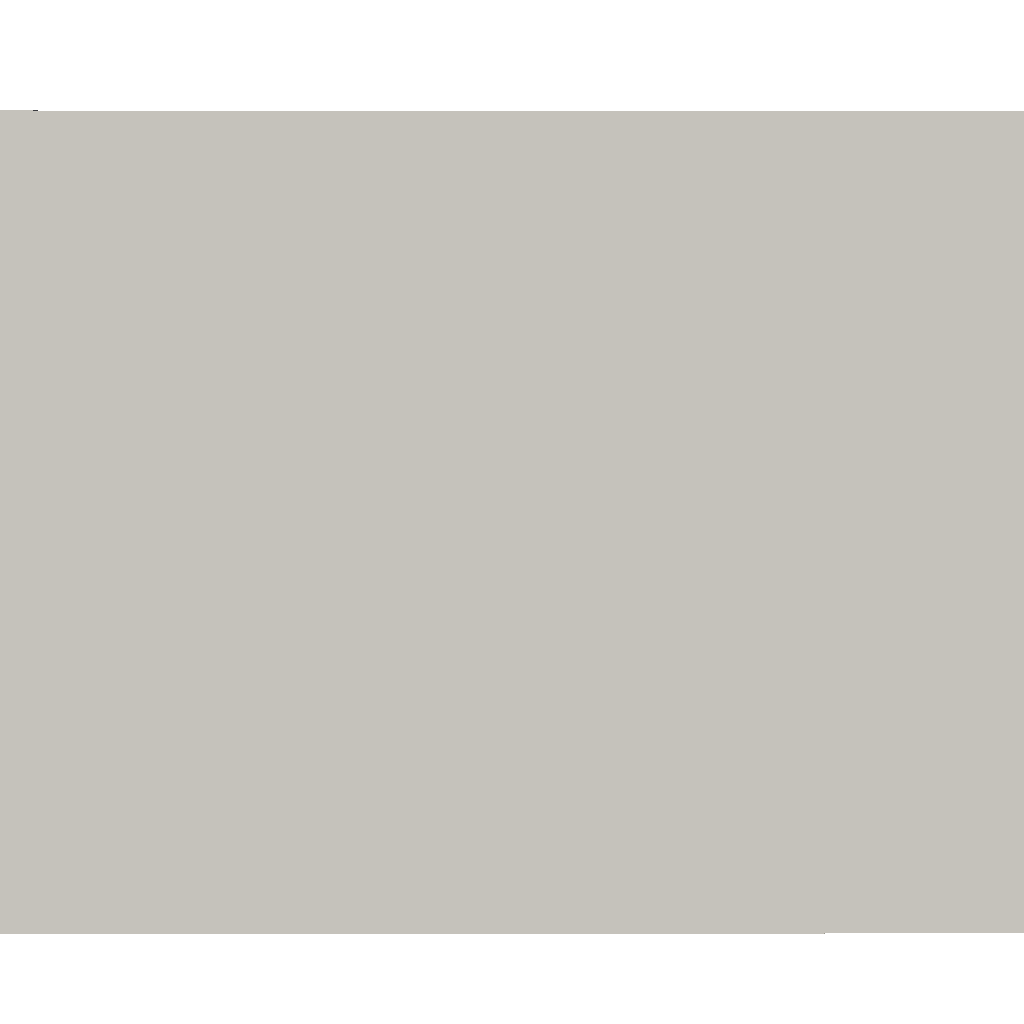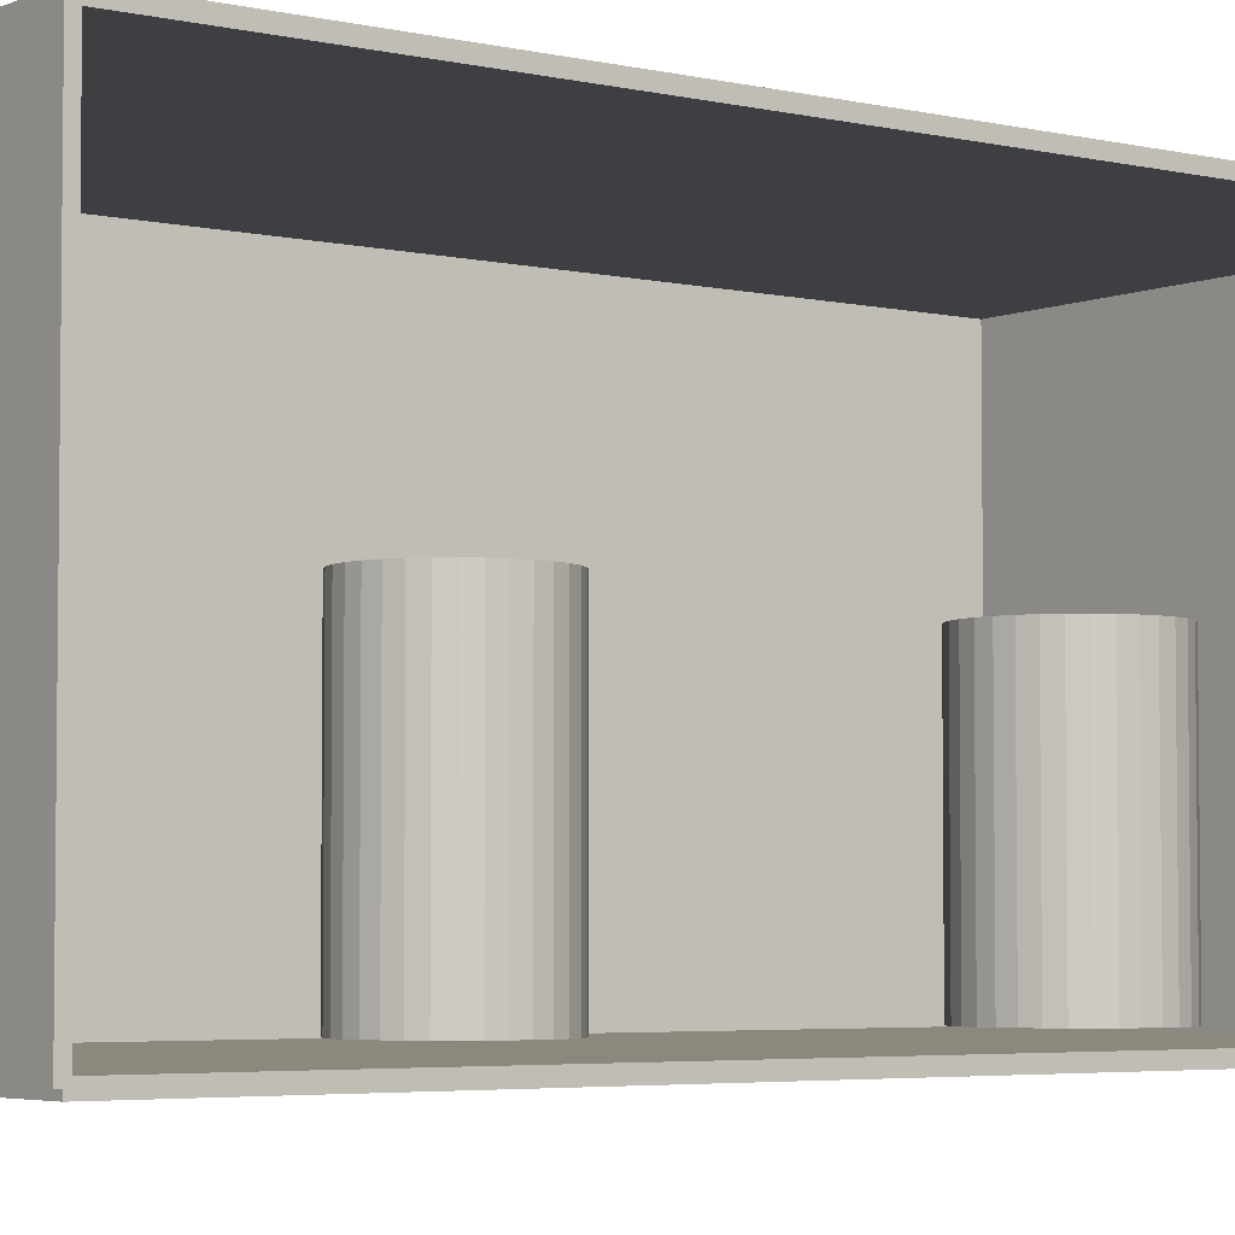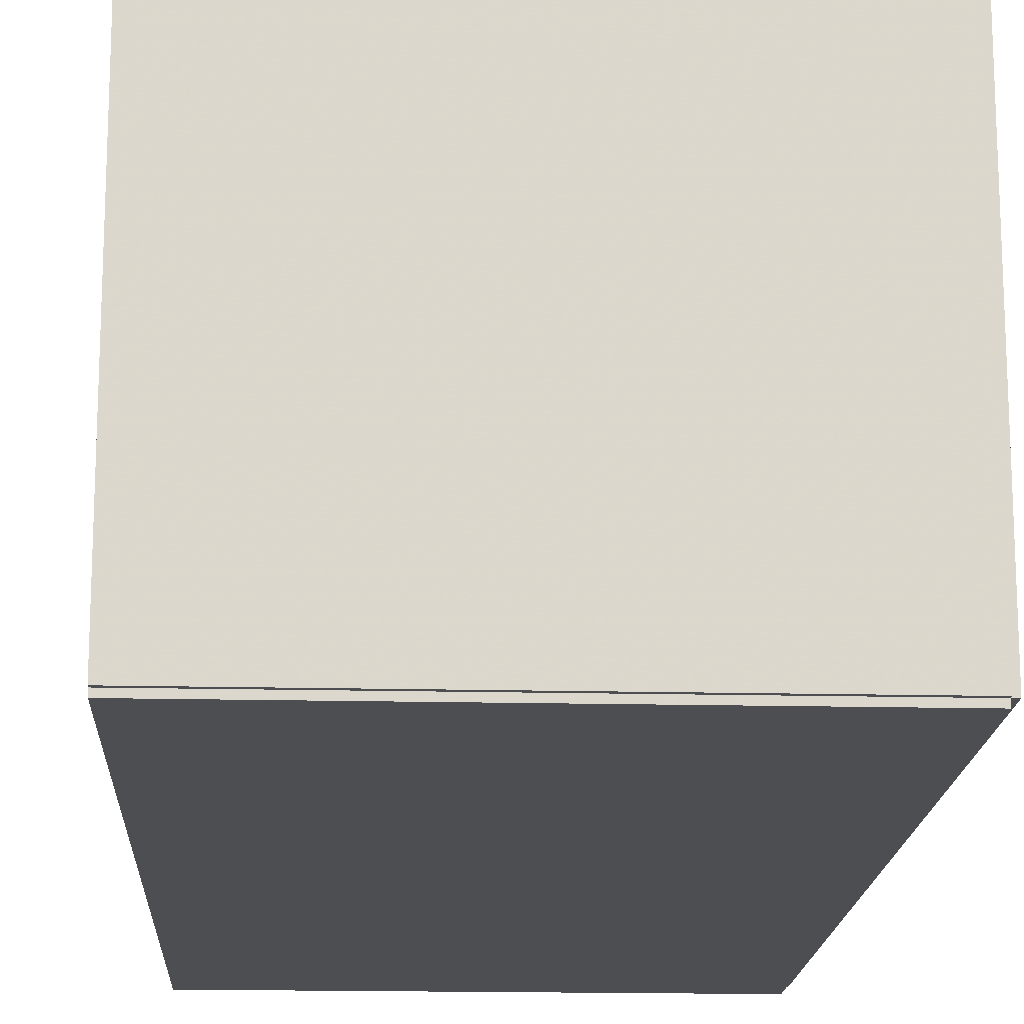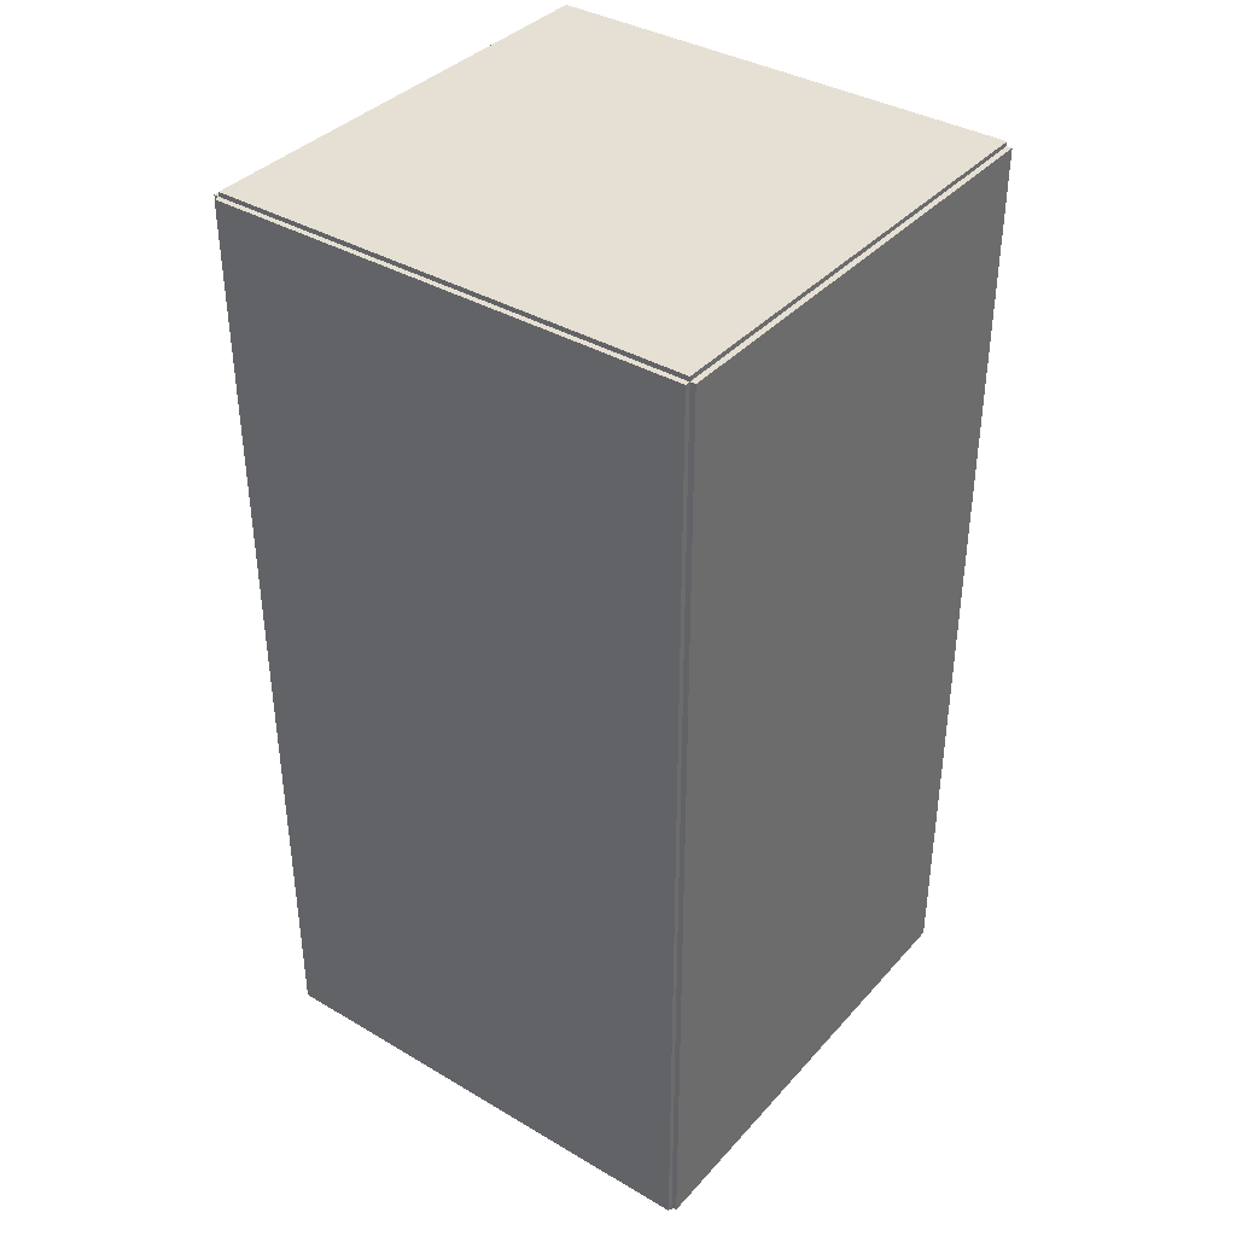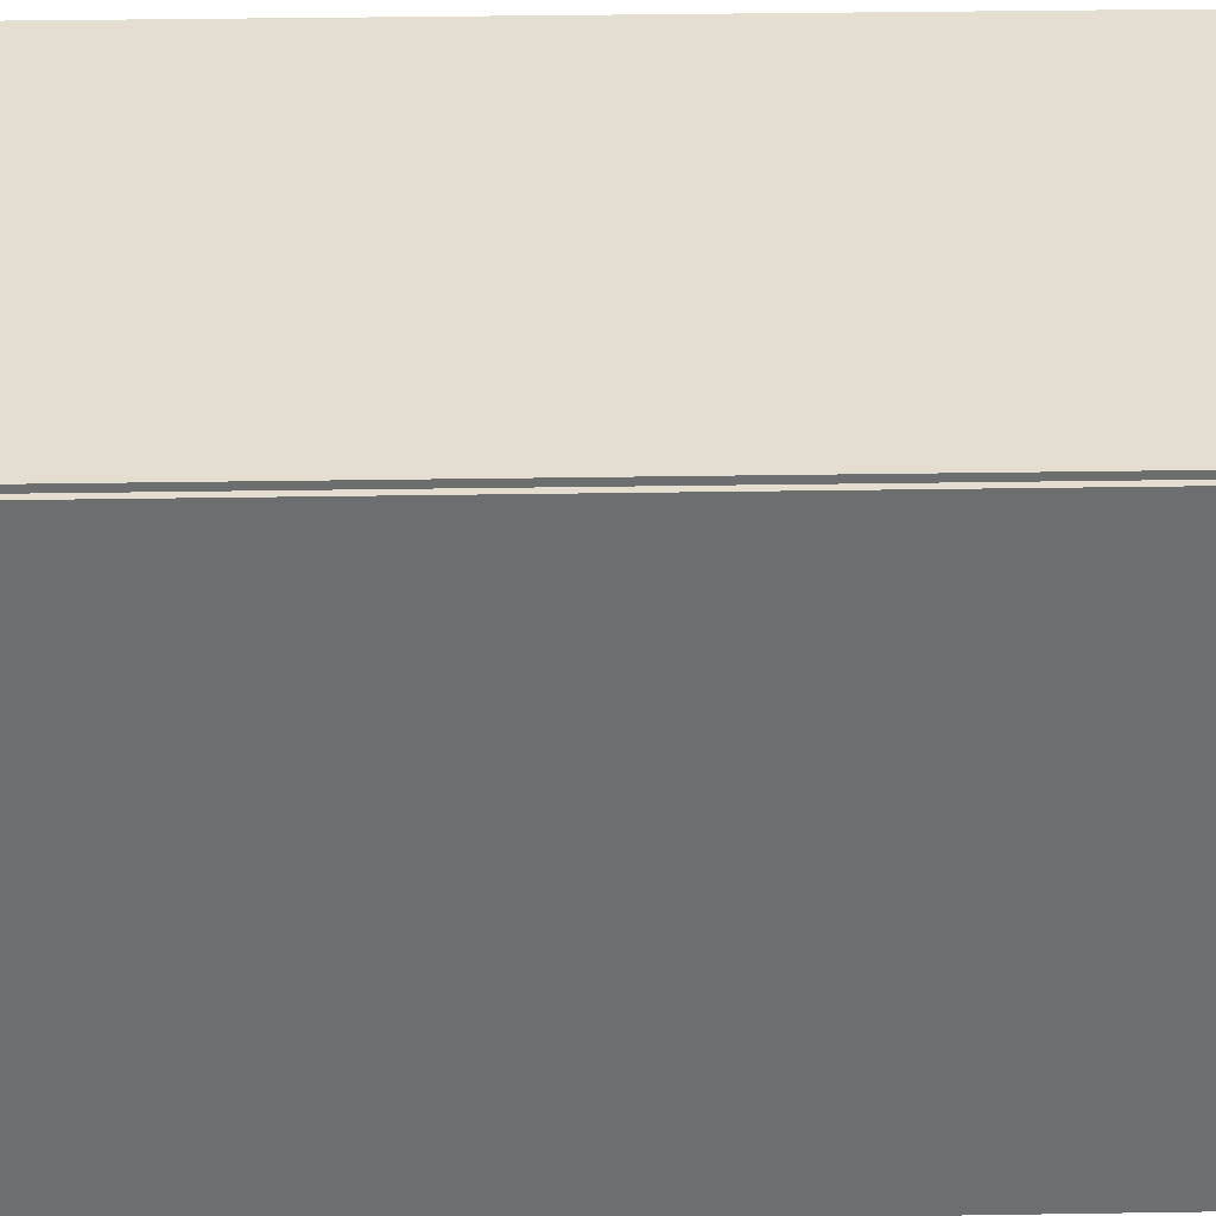
<metadata>
{"format":"obj","ext":"obj","renderer":"f3d","projection":"perspective","resolution":1024,"background":"white","views":[{"elev":1.7,"azim":-90.2,"up":"+Z"},{"elev":-4.3,"azim":53.1,"up":"+Z"},{"elev":-16.7,"azim":177.2,"up":"+Z"},{"elev":38.0,"azim":-53.3,"up":"+Y"},{"elev":35.8,"azim":-91.2,"up":"+Z"}]}
</metadata>
<code>
v -0.09225 -0.187 -0.002145
v -0.09225 -0.187 0.002145
v -0.09225 0.187 -0.002145
v -0.09225 0.187 0.002145
v 0.09225 -0.187 -0.002145
v 0.09225 -0.187 0.002145
v 0.09225 0.187 -0.002145
v 0.09225 0.187 0.002145
v -0.0901 -0.187 0
v -0.09439 -0.187 0
v -0.0901 0.187 0
v -0.09439 0.187 0
v -0.0901 -0.187 0.1875
v -0.09439 -0.187 0.1875
v -0.0901 0.187 0.1875
v -0.09439 0.187 0.1875
v -0.09225 0.1853 0.1875
v -0.09225 0.1888 0.1875
v -0.09225 0.1853 0
v -0.09225 0.1888 0
v 0.09225 0.1853 0.1875
v 0.09225 0.1888 0.1875
v 0.09225 0.1853 0
v 0.09225 0.1888 0
v -0.09225 -0.1853 0
v -0.09225 -0.1888 0
v -0.09225 -0.1853 0.1875
v -0.09225 -0.1888 0.1875
v 0.09225 -0.1853 0
v 0.09225 -0.1888 0
v 0.09225 -0.1853 0.1875
v 0.09225 -0.1888 0.1875
v -0.09225 -0.187 0.1854
v -0.09225 -0.187 0.1896
v -0.09225 0.187 0.1854
v -0.09225 0.187 0.1896
v 0.09225 -0.187 0.1854
v 0.09225 -0.187 0.1896
v 0.09225 0.187 0.1854
v 0.09225 0.187 0.1896
v -0.01193 0.1424 0.004289
v 0.01829 0.1424 0.004289
v 0.01829 0.1424 0.0995
v -0.01193 0.1424 0.0995
v 0.01771 0.1483 0.004289
v 0.01771 0.1483 0.0995
v 0.01599 0.154 0.004289
v 0.01599 0.154 0.0995
v 0.01319 0.1592 0.004289
v 0.01319 0.1592 0.0995
v 0.009437 0.1638 0.004289
v 0.009437 0.1638 0.0995
v 0.004859 0.1675 0.004289
v 0.004859 0.1675 0.0995
v -0.0003638 0.1703 0.004289
v -0.0003638 0.1703 0.0995
v -0.006031 0.1721 0.004289
v -0.006031 0.1721 0.0995
v -0.01193 0.1726 0.004289
v -0.01193 0.1726 0.0995
v -0.01782 0.1721 0.004289
v -0.01782 0.1721 0.0995
v -0.02349 0.1703 0.004289
v -0.02349 0.1703 0.0995
v -0.02871 0.1675 0.004289
v -0.02871 0.1675 0.0995
v -0.03329 0.1638 0.004289
v -0.03329 0.1638 0.0995
v -0.03704 0.1592 0.004289
v -0.03704 0.1592 0.0995
v -0.03984 0.154 0.004289
v -0.03984 0.154 0.0995
v -0.04156 0.1483 0.004289
v -0.04156 0.1483 0.0995
v -0.04214 0.1424 0.004289
v -0.04214 0.1424 0.0995
v -0.04156 0.1365 0.004289
v -0.04156 0.1365 0.0995
v -0.03984 0.1309 0.004289
v -0.03984 0.1309 0.0995
v -0.03704 0.1256 0.004289
v -0.03704 0.1256 0.0995
v -0.03329 0.1211 0.004289
v -0.03329 0.1211 0.0995
v -0.02871 0.1173 0.004289
v -0.02871 0.1173 0.0995
v -0.02349 0.1145 0.004289
v -0.02349 0.1145 0.0995
v -0.01782 0.1128 0.004289
v -0.01782 0.1128 0.0995
v -0.01193 0.1122 0.004289
v -0.01193 0.1122 0.0995
v -0.006031 0.1128 0.004289
v -0.006031 0.1128 0.0995
v -0.0003638 0.1145 0.004289
v -0.0003638 0.1145 0.0995
v 0.004859 0.1173 0.004289
v 0.004859 0.1173 0.0995
v 0.009437 0.1211 0.004289
v 0.009437 0.1211 0.0995
v 0.01319 0.1256 0.004289
v 0.01319 0.1256 0.0995
v 0.01599 0.1309 0.004289
v 0.01599 0.1309 0.0995
v 0.01771 0.1365 0.004289
v 0.01771 0.1365 0.0995
v -0.01036 -0.03578 0.004289
v 0.0178 -0.03578 0.004289
v 0.0178 -0.03578 0.103
v -0.01036 -0.03578 0.103
v 0.01726 -0.03029 0.004289
v 0.01726 -0.03029 0.103
v 0.01565 -0.02501 0.004289
v 0.01565 -0.02501 0.103
v 0.01305 -0.02014 0.004289
v 0.01305 -0.02014 0.103
v 0.009552 -0.01587 0.004289
v 0.009552 -0.01587 0.103
v 0.005285 -0.01237 0.004289
v 0.005285 -0.01237 0.103
v 0.0004176 -0.009769 0.004289
v 0.0004176 -0.009769 0.103
v -0.004864 -0.008167 0.004289
v -0.004864 -0.008167 0.103
v -0.01036 -0.007626 0.004289
v -0.01036 -0.007626 0.103
v -0.01585 -0.008167 0.004289
v -0.01585 -0.008167 0.103
v -0.02113 -0.009769 0.004289
v -0.02113 -0.009769 0.103
v -0.026 -0.01237 0.004289
v -0.026 -0.01237 0.103
v -0.03026 -0.01587 0.004289
v -0.03026 -0.01587 0.103
v -0.03377 -0.02014 0.004289
v -0.03377 -0.02014 0.103
v -0.03637 -0.02501 0.004289
v -0.03637 -0.02501 0.103
v -0.03797 -0.03029 0.004289
v -0.03797 -0.03029 0.103
v -0.03851 -0.03578 0.004289
v -0.03851 -0.03578 0.103
v -0.03797 -0.04127 0.004289
v -0.03797 -0.04127 0.103
v -0.03637 -0.04655 0.004289
v -0.03637 -0.04655 0.103
v -0.03377 -0.05142 0.004289
v -0.03377 -0.05142 0.103
v -0.03026 -0.05569 0.004289
v -0.03026 -0.05569 0.103
v -0.026 -0.05919 0.004289
v -0.026 -0.05919 0.103
v -0.02113 -0.06179 0.004289
v -0.02113 -0.06179 0.103
v -0.01585 -0.06339 0.004289
v -0.01585 -0.06339 0.103
v -0.01036 -0.06393 0.004289
v -0.01036 -0.06393 0.103
v -0.004864 -0.06339 0.004289
v -0.004864 -0.06339 0.103
v 0.0004176 -0.06179 0.004289
v 0.0004176 -0.06179 0.103
v 0.005285 -0.05919 0.004289
v 0.005285 -0.05919 0.103
v 0.009552 -0.05569 0.004289
v 0.009552 -0.05569 0.103
v 0.01305 -0.05142 0.004289
v 0.01305 -0.05142 0.103
v 0.01565 -0.04655 0.004289
v 0.01565 -0.04655 0.103
v 0.01726 -0.04127 0.004289
v 0.01726 -0.04127 0.103
f 2 4 1
f 5 2 1
f 1 4 3
f 3 5 1
f 2 8 4
f 6 2 5
f 6 8 2
f 4 8 3
f 7 5 3
f 3 8 7
f 7 6 5
f 8 6 7
f 10 12 9
f 13 10 9
f 9 12 11
f 11 13 9
f 10 16 12
f 14 10 13
f 14 16 10
f 12 16 11
f 15 13 11
f 11 16 15
f 15 14 13
f 16 14 15
f 18 20 17
f 21 18 17
f 17 20 19
f 19 21 17
f 18 24 20
f 22 18 21
f 22 24 18
f 20 24 19
f 23 21 19
f 19 24 23
f 23 22 21
f 24 22 23
f 26 28 25
f 29 26 25
f 25 28 27
f 27 29 25
f 26 32 28
f 30 26 29
f 30 32 26
f 28 32 27
f 31 29 27
f 27 32 31
f 31 30 29
f 32 30 31
f 34 36 33
f 37 34 33
f 33 36 35
f 35 37 33
f 34 40 36
f 38 34 37
f 38 40 34
f 36 40 35
f 39 37 35
f 35 40 39
f 39 38 37
f 40 38 39
f 42 41 45
f 42 45 43
f 43 45 46
f 43 46 44
f 45 41 47
f 45 47 46
f 46 47 48
f 46 48 44
f 47 41 49
f 47 49 48
f 48 49 50
f 48 50 44
f 49 41 51
f 49 51 50
f 50 51 52
f 50 52 44
f 51 41 53
f 51 53 52
f 52 53 54
f 52 54 44
f 53 41 55
f 53 55 54
f 54 55 56
f 54 56 44
f 55 41 57
f 55 57 56
f 56 57 58
f 56 58 44
f 57 41 59
f 57 59 58
f 58 59 60
f 58 60 44
f 59 41 61
f 59 61 60
f 60 61 62
f 60 62 44
f 61 41 63
f 61 63 62
f 62 63 64
f 62 64 44
f 63 41 65
f 63 65 64
f 64 65 66
f 64 66 44
f 65 41 67
f 65 67 66
f 66 67 68
f 66 68 44
f 67 41 69
f 67 69 68
f 68 69 70
f 68 70 44
f 69 41 71
f 69 71 70
f 70 71 72
f 70 72 44
f 71 41 73
f 71 73 72
f 72 73 74
f 72 74 44
f 73 41 75
f 73 75 74
f 74 75 76
f 74 76 44
f 75 41 77
f 75 77 76
f 76 77 78
f 76 78 44
f 77 41 79
f 77 79 78
f 78 79 80
f 78 80 44
f 79 41 81
f 79 81 80
f 80 81 82
f 80 82 44
f 81 41 83
f 81 83 82
f 82 83 84
f 82 84 44
f 83 41 85
f 83 85 84
f 84 85 86
f 84 86 44
f 85 41 87
f 85 87 86
f 86 87 88
f 86 88 44
f 87 41 89
f 87 89 88
f 88 89 90
f 88 90 44
f 89 41 91
f 89 91 90
f 90 91 92
f 90 92 44
f 91 41 93
f 91 93 92
f 92 93 94
f 92 94 44
f 93 41 95
f 93 95 94
f 94 95 96
f 94 96 44
f 95 41 97
f 95 97 96
f 96 97 98
f 96 98 44
f 97 41 99
f 97 99 98
f 98 99 100
f 98 100 44
f 99 41 101
f 99 101 100
f 100 101 102
f 100 102 44
f 101 41 103
f 101 103 102
f 102 103 104
f 102 104 44
f 103 41 105
f 103 105 104
f 104 105 106
f 104 106 44
f 105 41 42
f 105 42 106
f 106 42 43
f 106 43 44
f 108 107 111
f 108 111 109
f 109 111 112
f 109 112 110
f 111 107 113
f 111 113 112
f 112 113 114
f 112 114 110
f 113 107 115
f 113 115 114
f 114 115 116
f 114 116 110
f 115 107 117
f 115 117 116
f 116 117 118
f 116 118 110
f 117 107 119
f 117 119 118
f 118 119 120
f 118 120 110
f 119 107 121
f 119 121 120
f 120 121 122
f 120 122 110
f 121 107 123
f 121 123 122
f 122 123 124
f 122 124 110
f 123 107 125
f 123 125 124
f 124 125 126
f 124 126 110
f 125 107 127
f 125 127 126
f 126 127 128
f 126 128 110
f 127 107 129
f 127 129 128
f 128 129 130
f 128 130 110
f 129 107 131
f 129 131 130
f 130 131 132
f 130 132 110
f 131 107 133
f 131 133 132
f 132 133 134
f 132 134 110
f 133 107 135
f 133 135 134
f 134 135 136
f 134 136 110
f 135 107 137
f 135 137 136
f 136 137 138
f 136 138 110
f 137 107 139
f 137 139 138
f 138 139 140
f 138 140 110
f 139 107 141
f 139 141 140
f 140 141 142
f 140 142 110
f 141 107 143
f 141 143 142
f 142 143 144
f 142 144 110
f 143 107 145
f 143 145 144
f 144 145 146
f 144 146 110
f 145 107 147
f 145 147 146
f 146 147 148
f 146 148 110
f 147 107 149
f 147 149 148
f 148 149 150
f 148 150 110
f 149 107 151
f 149 151 150
f 150 151 152
f 150 152 110
f 151 107 153
f 151 153 152
f 152 153 154
f 152 154 110
f 153 107 155
f 153 155 154
f 154 155 156
f 154 156 110
f 155 107 157
f 155 157 156
f 156 157 158
f 156 158 110
f 157 107 159
f 157 159 158
f 158 159 160
f 158 160 110
f 159 107 161
f 159 161 160
f 160 161 162
f 160 162 110
f 161 107 163
f 161 163 162
f 162 163 164
f 162 164 110
f 163 107 165
f 163 165 164
f 164 165 166
f 164 166 110
f 165 107 167
f 165 167 166
f 166 167 168
f 166 168 110
f 167 107 169
f 167 169 168
f 168 169 170
f 168 170 110
f 169 107 171
f 169 171 170
f 170 171 172
f 170 172 110
f 171 107 108
f 171 108 172
f 172 108 109
f 172 109 110

</code>
